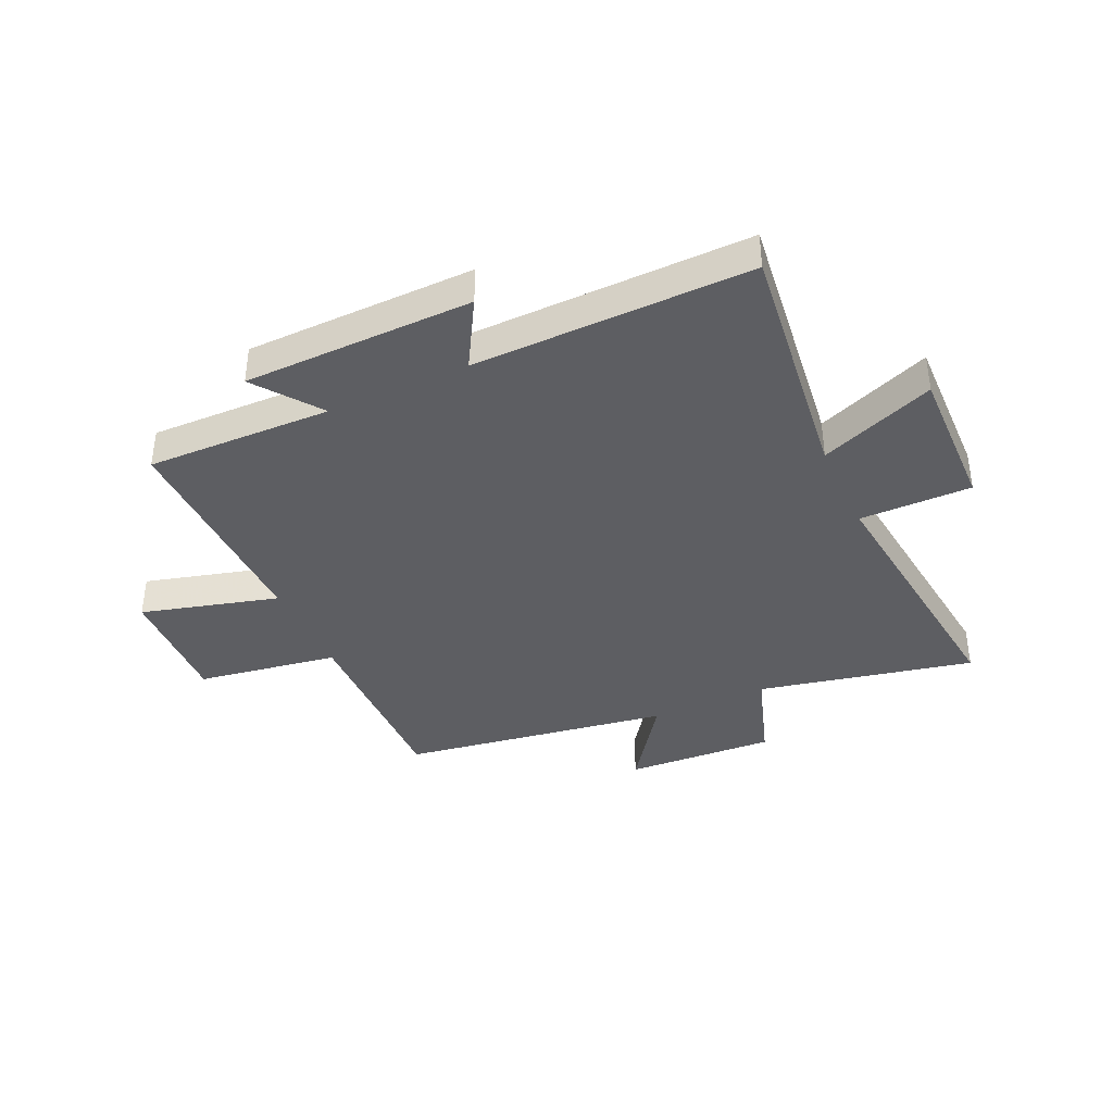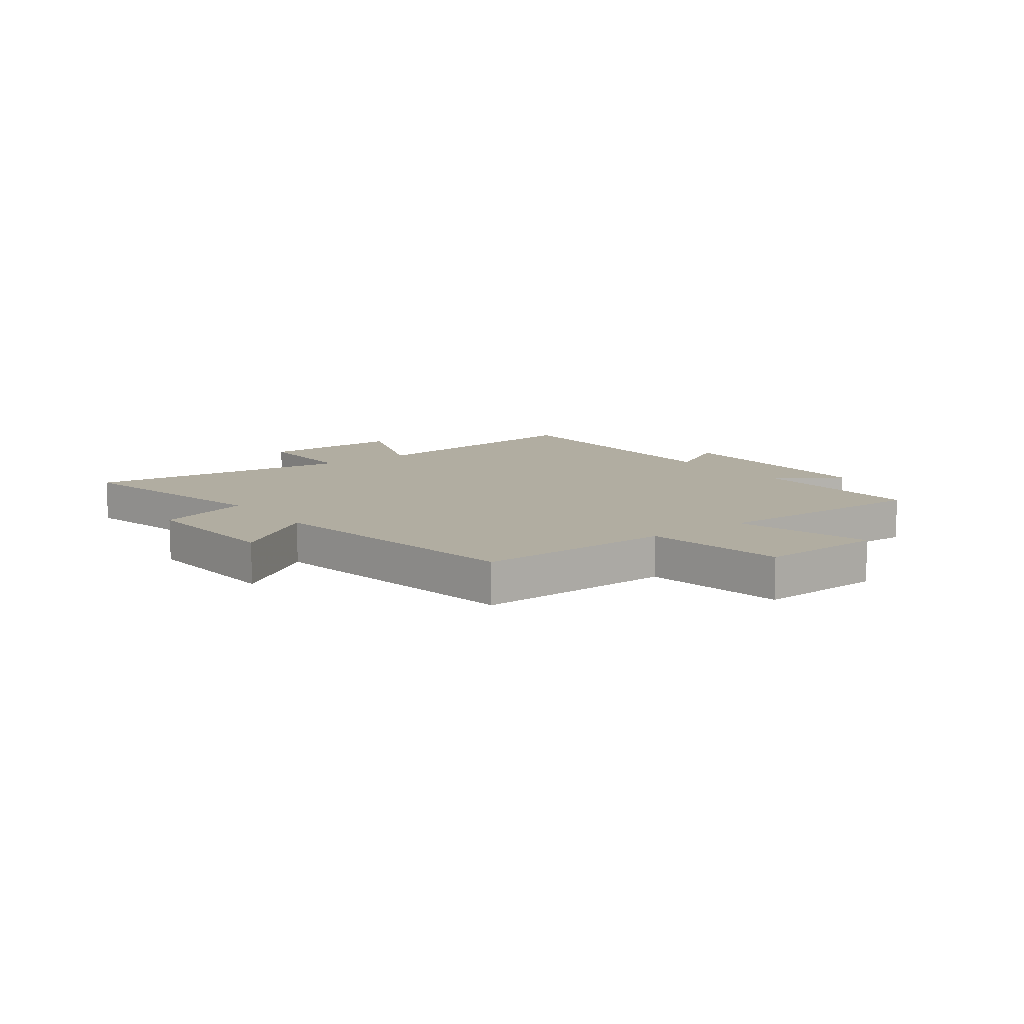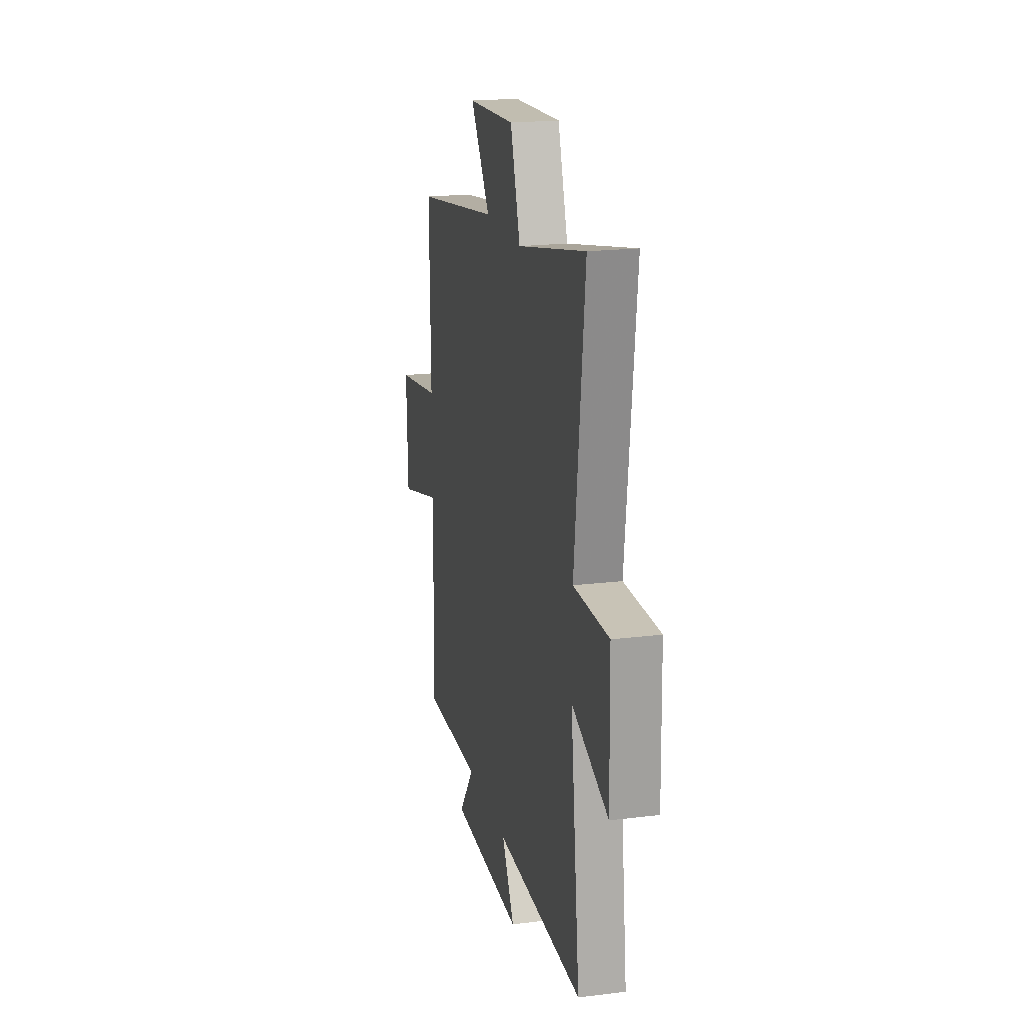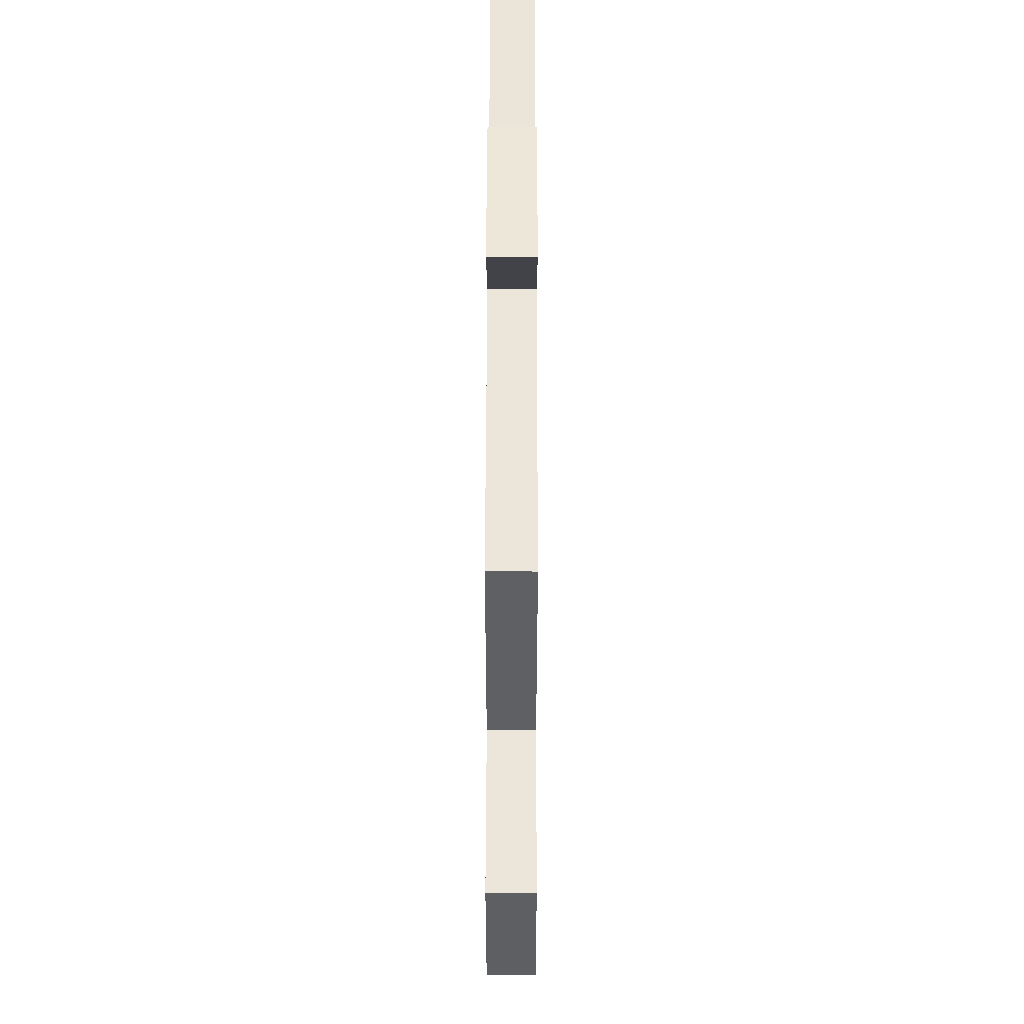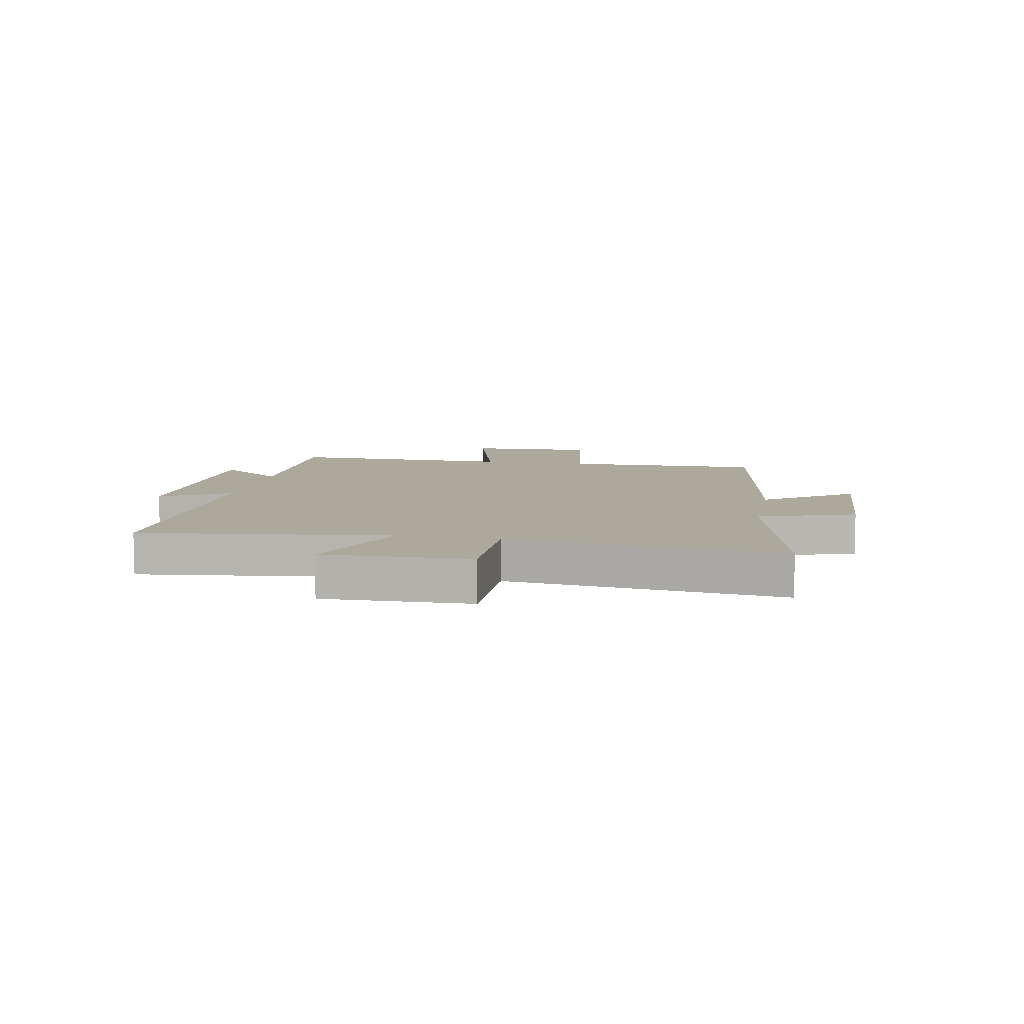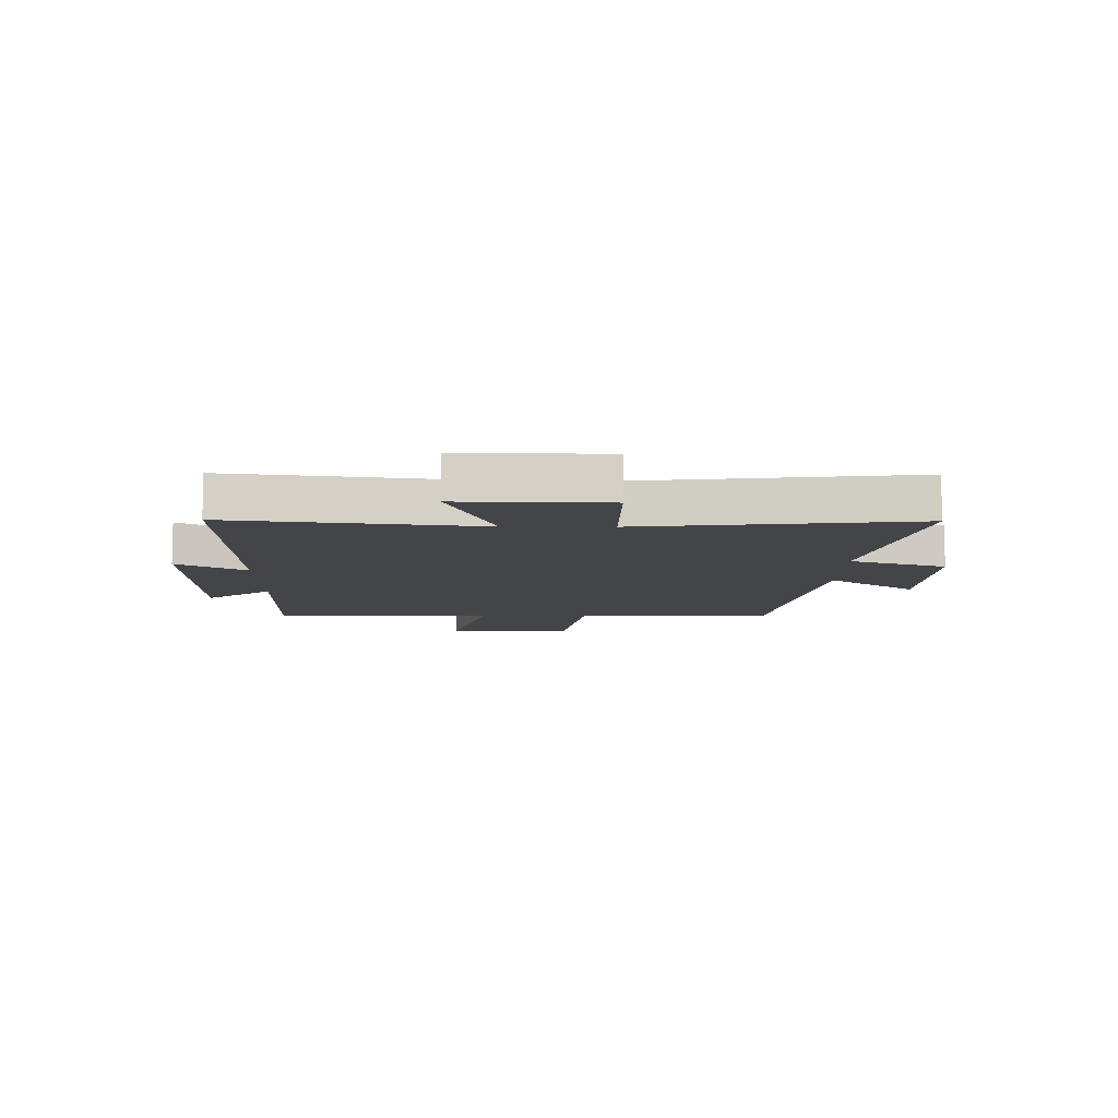
<metadata>
{"format":"obj","ext":"obj","renderer":"f3d","projection":"perspective","resolution":1024,"background":"white","views":[{"elev":-38.9,"azim":-155.4,"up":"+Y"},{"elev":10.4,"azim":53.1,"up":"+Y"},{"elev":19.8,"azim":-102.9,"up":"+Z"},{"elev":47.0,"azim":90.1,"up":"+Z"},{"elev":8.5,"azim":-79.3,"up":"+Y"},{"elev":-9.1,"azim":-90.7,"up":"+Y"}]}
</metadata>
<code>
v 0.506 0.07 0.427
v 0.5 0.07 0.08
v 0.748 0.07 0.041
v 0.74 0.07 -0.179
v 0.5 0.07 -0.114
v 0.507 0.07 -0.508
v 0.181 0.07 -0.5
v 0.266 0.07 -0.614
v -0.136 0.07 -0.62
v -0.067 0.07 -0.5
v -0.553 0.07 -0.507
v -0.5 0.07 -0.072
v -0.702 0.07 -0.151
v -0.696 0.07 0.105
v -0.5 0.07 0.104
v -0.555 0.07 0.581
v -0.178 0.07 0.5
v -0.123 0.07 0.667
v 0.141 0.07 0.653
v 0.032 0.07 0.5
v 0.506 0 0.427
v 0.5 0 0.08
v 0.748 0 0.041
v 0.74 0 -0.179
v 0.5 0 -0.114
v 0.507 0 -0.508
v 0.181 0 -0.5
v 0.266 0 -0.614
v -0.136 0 -0.62
v -0.067 0 -0.5
v -0.553 0 -0.507
v -0.5 0 -0.072
v -0.702 0 -0.151
v -0.696 0 0.105
v -0.5 0 0.104
v -0.555 0 0.581
v -0.178 0 0.5
v -0.123 0 0.667
v 0.141 0 0.653
v 0.032 0 0.5
f 17 18 19 20
f 17 20 1 2
f 15 16 17 2
f 12 13 14 15
f 12 15 2 3
f 10 11 12
f 7 8 9 10
f 7 10 12
f 5 6 7 12
f 3 4 5
f 3 5 12
f 40 39 38 37
f 22 21 40 37
f 22 37 36 35
f 35 34 33 32
f 23 22 35 32
f 32 31 30
f 30 29 28 27
f 32 30 27
f 32 27 26 25
f 25 24 23
f 32 25 23
f 1 21 22 2
f 2 22 23 3
f 3 23 24 4
f 4 24 25 5
f 5 25 26 6
f 6 26 27 7
f 7 27 28 8
f 8 28 29 9
f 9 29 30 10
f 10 30 31 11
f 11 31 32 12
f 12 32 33 13
f 13 33 34 14
f 14 34 35 15
f 15 35 36 16
f 16 36 37 17
f 17 37 38 18
f 18 38 39 19
f 19 39 40 20
f 20 40 21 1

</code>
